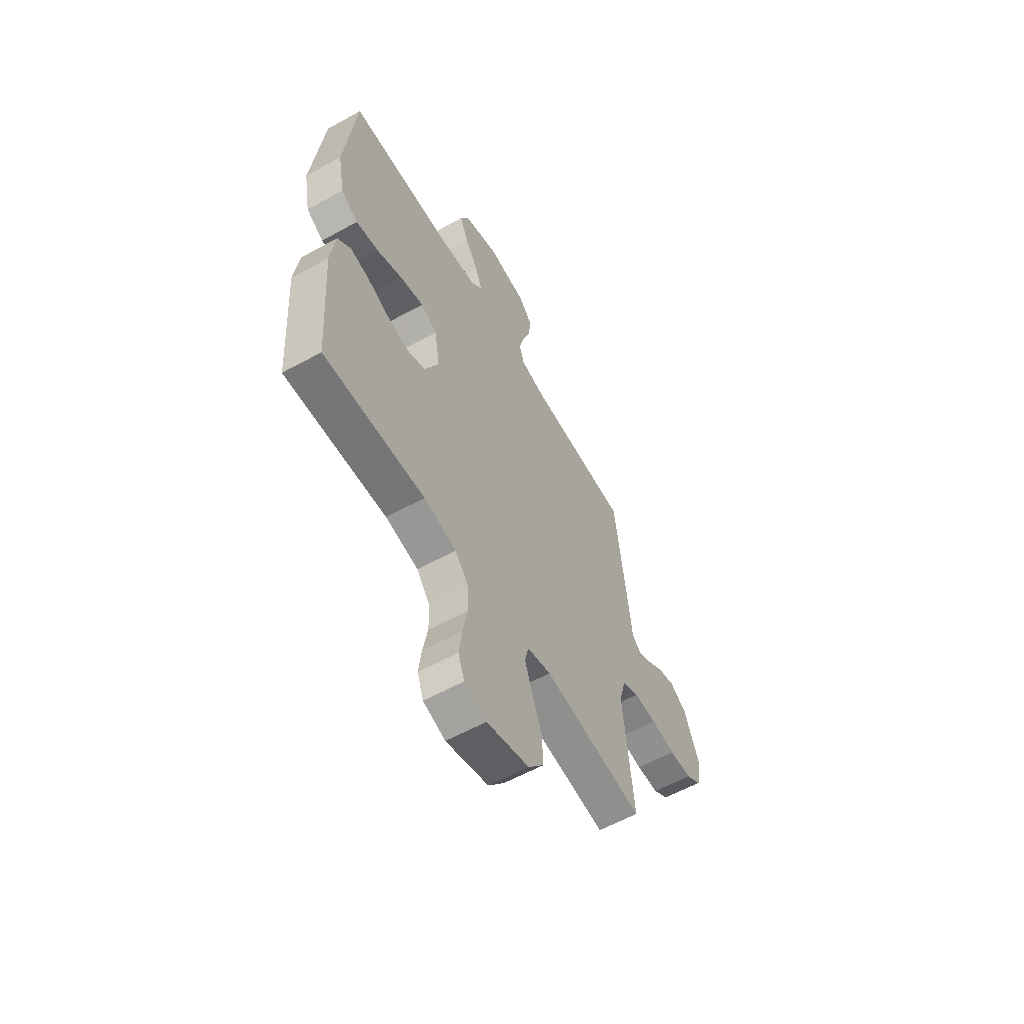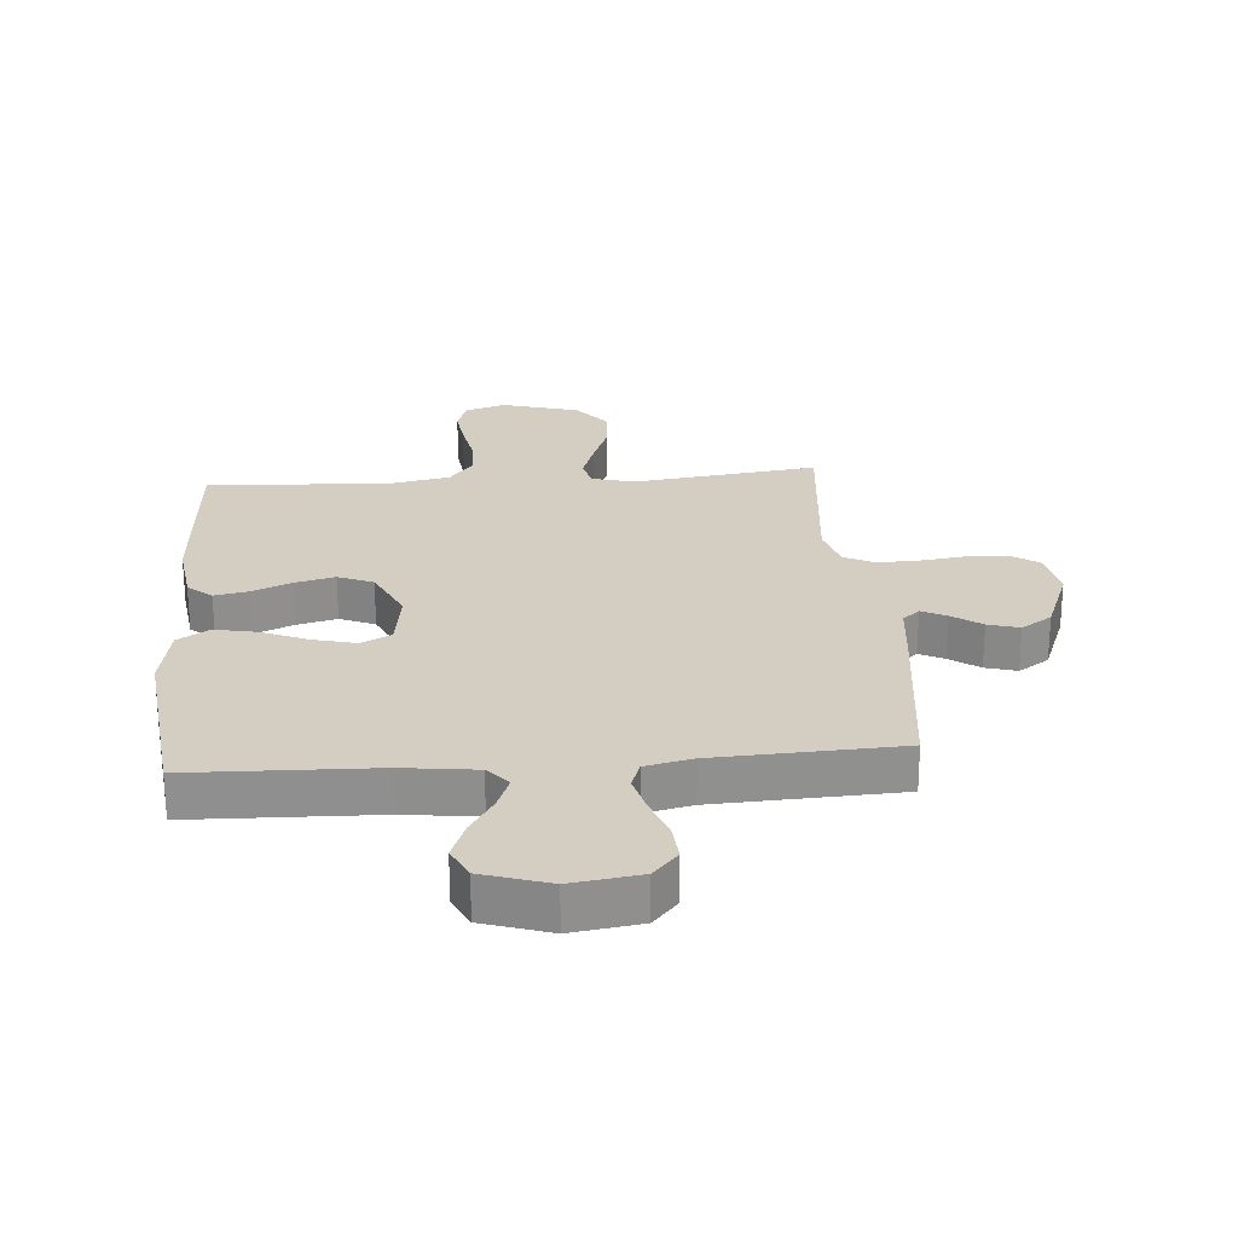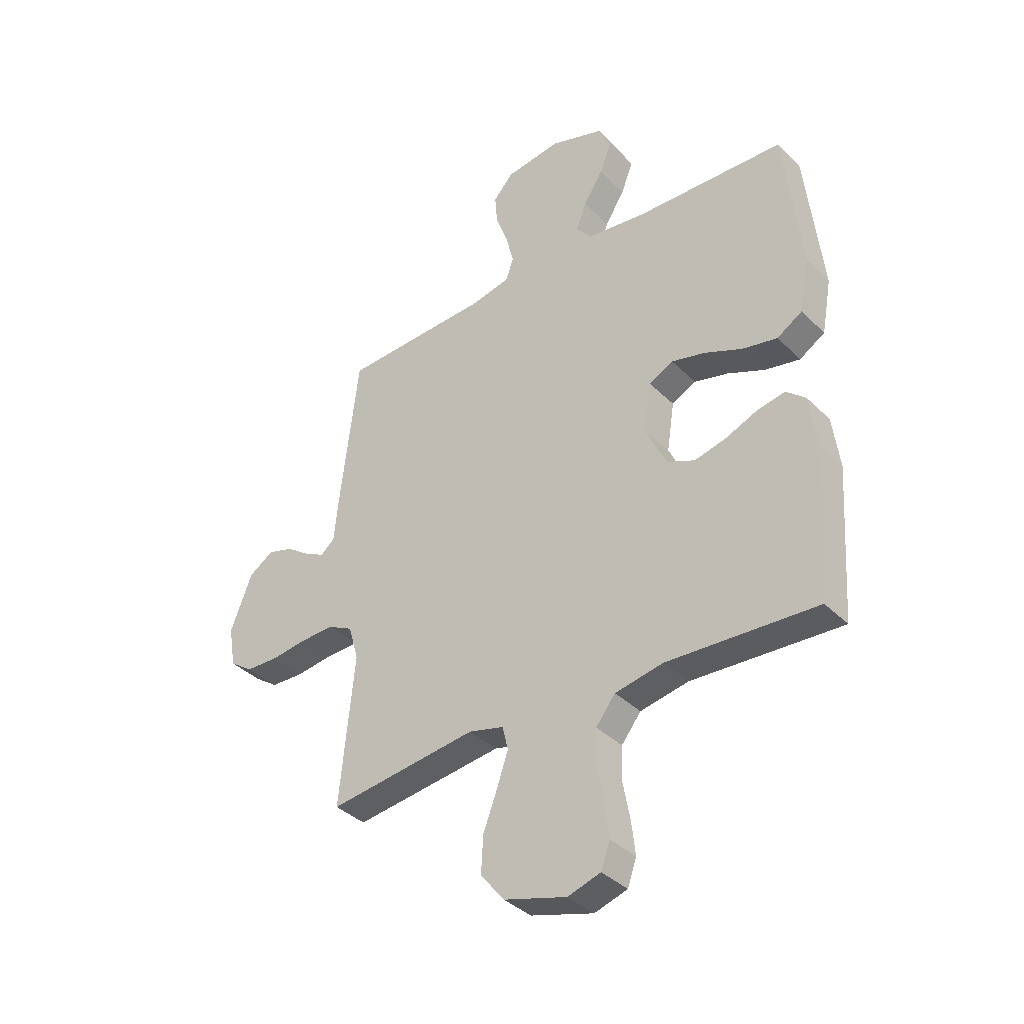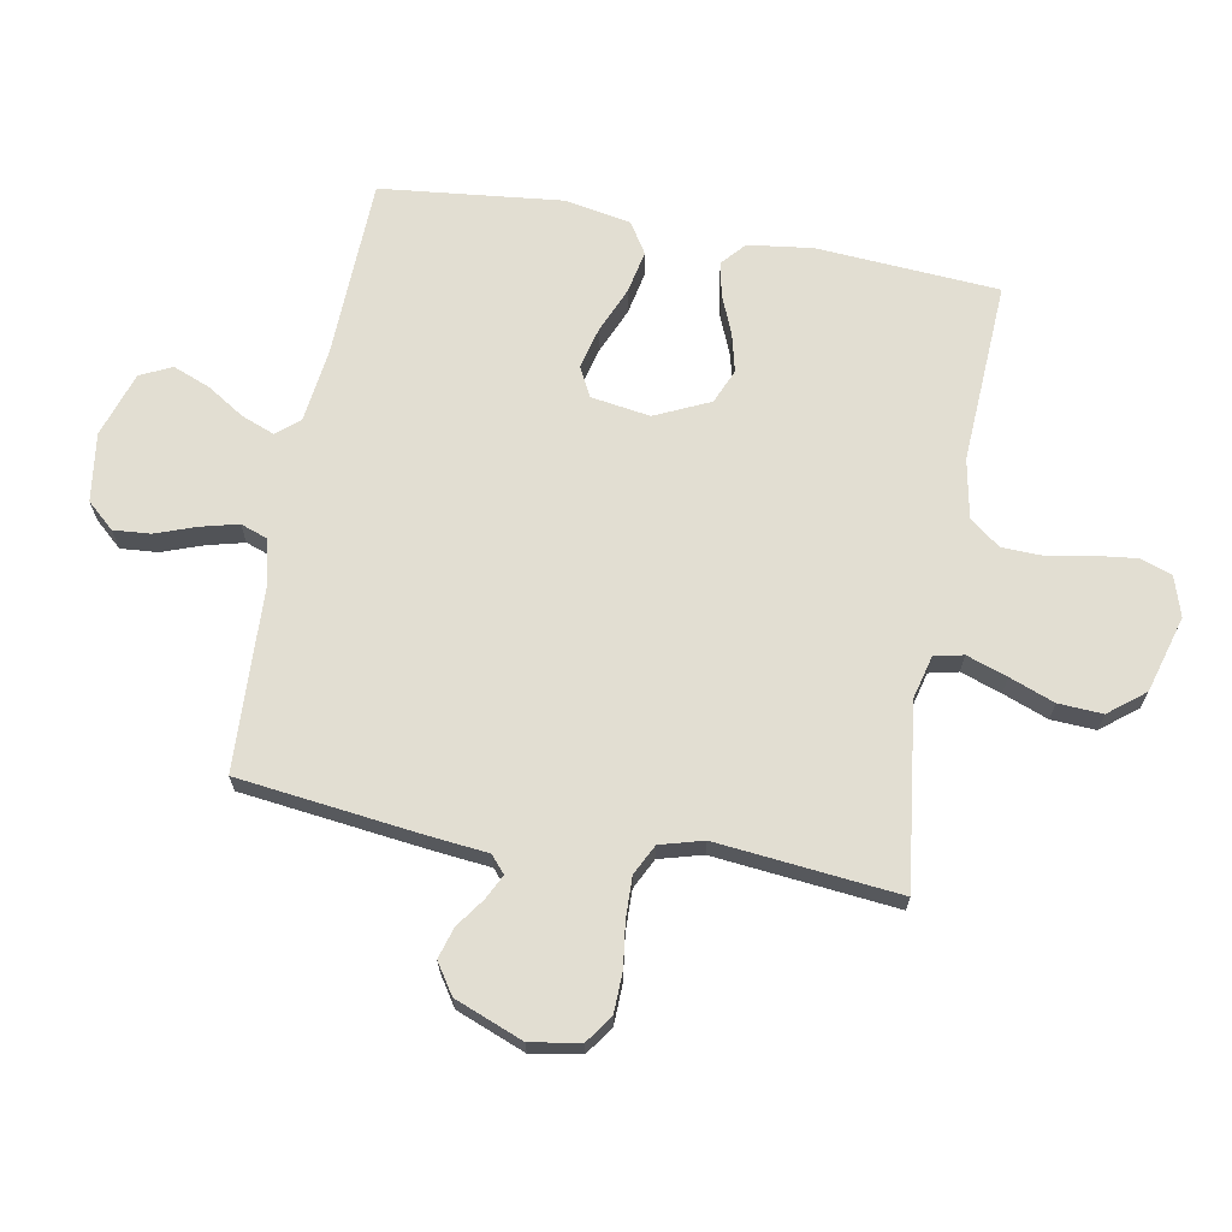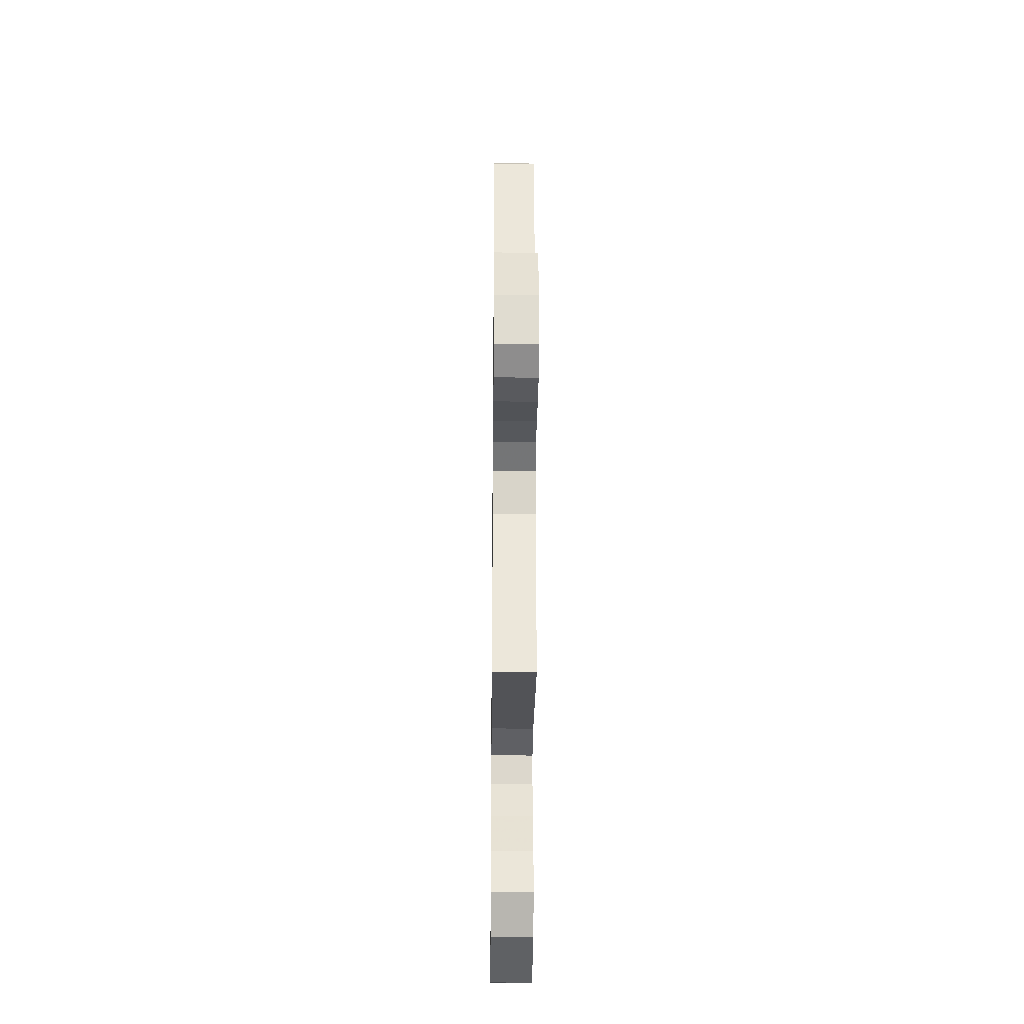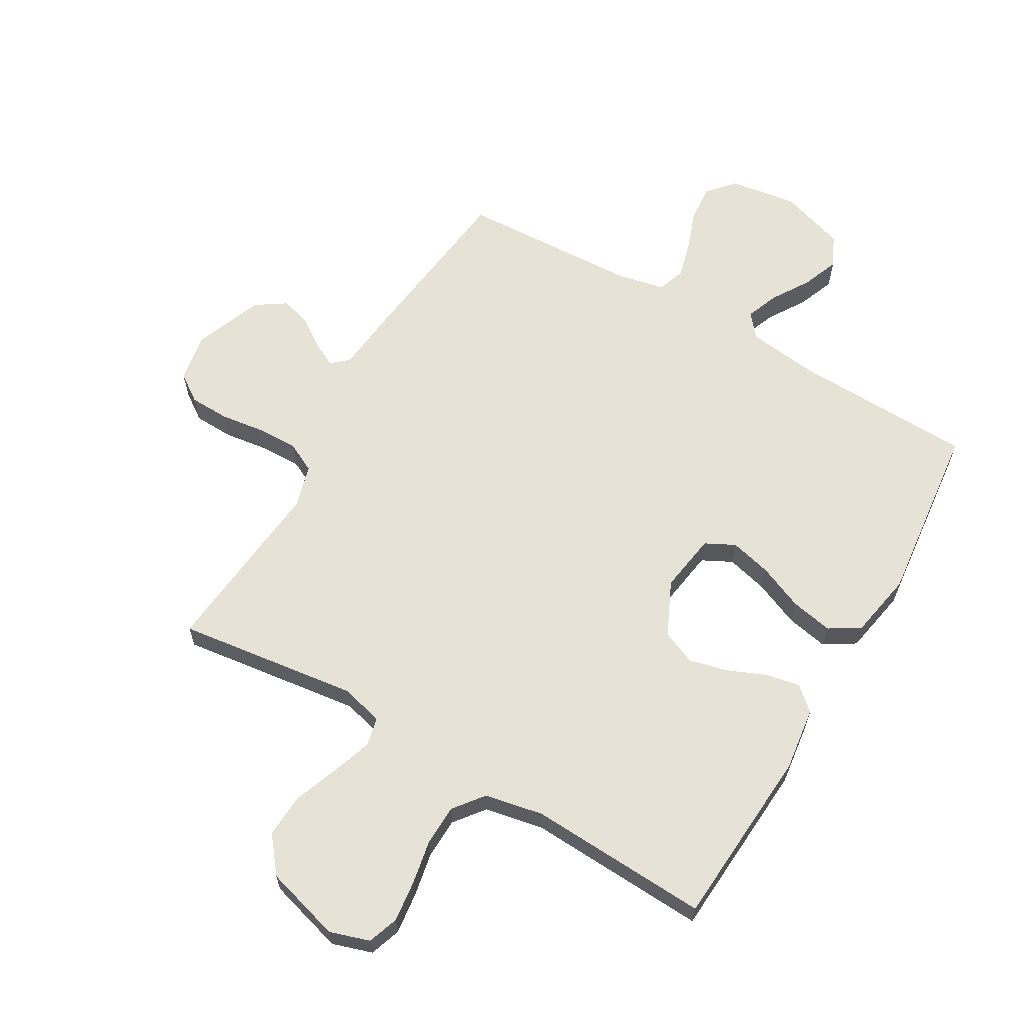
<metadata>
{"format":"obj","ext":"obj","renderer":"f3d","projection":"perspective","resolution":1024,"background":"white","views":[{"elev":-59.3,"azim":-60.4,"up":"+Z"},{"elev":24.9,"azim":-4.5,"up":"+Y"},{"elev":-37.0,"azim":-141.5,"up":"+Z"},{"elev":67.9,"azim":100.5,"up":"+Y"},{"elev":-29.8,"azim":89.4,"up":"+Z"},{"elev":63.3,"azim":-149.8,"up":"+Y"}]}
</metadata>
<code>
v -0.5 0.07 -0.5
v -0.52 0.07 -0.2
v -0.506 0.07 -0.094
v -0.467 0.07 -0.06
v -0.411 0.07 -0.071
v -0.347 0.07 -0.098
v -0.283 0.07 -0.114
v -0.226 0.07 -0.09
v -0.184 0.07 0
v -0.199 0.07 0.098
v -0.248 0.07 0.123
v -0.316 0.07 0.106
v -0.392 0.07 0.074
v -0.462 0.07 0.06
v -0.513 0.07 0.092
v -0.533 0.07 0.2
v -0.5 0.07 0.5
v -0.2 0.07 0.509
v -0.081 0.07 0.524
v -0.049 0.07 0.562
v -0.07 0.07 0.616
v -0.109 0.07 0.678
v -0.133 0.07 0.739
v -0.108 0.07 0.791
v 0 0.07 0.826
v 0.112 0.07 0.81
v 0.152 0.07 0.765
v 0.147 0.07 0.704
v 0.123 0.07 0.638
v 0.107 0.07 0.576
v 0.123 0.07 0.531
v 0.2 0.07 0.514
v 0.5 0.07 0.5
v 0.536 0.07 0.2
v 0.546 0.07 0.101
v 0.574 0.07 0.077
v 0.614 0.07 0.097
v 0.662 0.07 0.131
v 0.713 0.07 0.146
v 0.763 0.07 0.113
v 0.807 0.07 0
v 0.793 0.07 -0.082
v 0.747 0.07 -0.114
v 0.681 0.07 -0.116
v 0.608 0.07 -0.106
v 0.54 0.07 -0.104
v 0.49 0.07 -0.129
v 0.47 0.07 -0.2
v 0.5 0.07 -0.5
v 0.2 0.07 -0.461
v 0.129 0.07 -0.479
v 0.118 0.07 -0.527
v 0.141 0.07 -0.594
v 0.169 0.07 -0.668
v 0.173 0.07 -0.741
v 0.126 0.07 -0.8
v 0 0.07 -0.836
v -0.066 0.07 -0.815
v -0.084 0.07 -0.764
v -0.076 0.07 -0.696
v -0.062 0.07 -0.622
v -0.064 0.07 -0.554
v -0.103 0.07 -0.504
v -0.2 0.07 -0.485
v -0.5 0 -0.5
v -0.52 0 -0.2
v -0.506 0 -0.094
v -0.467 0 -0.06
v -0.411 0 -0.071
v -0.347 0 -0.098
v -0.283 0 -0.114
v -0.226 0 -0.09
v -0.184 0 0
v -0.199 0 0.098
v -0.248 0 0.123
v -0.316 0 0.106
v -0.392 0 0.074
v -0.462 0 0.06
v -0.513 0 0.092
v -0.533 0 0.2
v -0.5 0 0.5
v -0.2 0 0.509
v -0.081 0 0.524
v -0.049 0 0.562
v -0.07 0 0.616
v -0.109 0 0.678
v -0.133 0 0.739
v -0.108 0 0.791
v 0 0 0.826
v 0.112 0 0.81
v 0.152 0 0.765
v 0.147 0 0.704
v 0.123 0 0.638
v 0.107 0 0.576
v 0.123 0 0.531
v 0.2 0 0.514
v 0.5 0 0.5
v 0.536 0 0.2
v 0.546 0 0.101
v 0.574 0 0.077
v 0.614 0 0.097
v 0.662 0 0.131
v 0.713 0 0.146
v 0.763 0 0.113
v 0.807 0 0
v 0.793 0 -0.082
v 0.747 0 -0.114
v 0.681 0 -0.116
v 0.608 0 -0.106
v 0.54 0 -0.104
v 0.49 0 -0.129
v 0.47 0 -0.2
v 0.5 0 -0.5
v 0.2 0 -0.461
v 0.129 0 -0.479
v 0.118 0 -0.527
v 0.141 0 -0.594
v 0.169 0 -0.668
v 0.173 0 -0.741
v 0.126 0 -0.8
v 0 0 -0.836
v -0.066 0 -0.815
v -0.084 0 -0.764
v -0.076 0 -0.696
v -0.062 0 -0.622
v -0.064 0 -0.554
v -0.103 0 -0.504
v -0.2 0 -0.485
f 58 59 60 61
f 56 57 58 61
f 56 61 62
f 53 54 55 56
f 52 53 56 62
f 51 52 62 63
f 48 49 50
f 47 48 50 51
f 42 43 44 45
f 42 45 46
f 41 42 46
f 40 41 46
f 37 38 39 40
f 36 37 40 46
f 35 36 46 47
f 32 33 34 35
f 31 32 35 47
f 26 27 28 29
f 26 29 30
f 25 26 30
f 24 25 30 31
f 21 22 23 24
f 20 21 24 31
f 15 16 17 18
f 15 18 19
f 12 13 14 15
f 11 12 15 19
f 10 11 19 20
f 3 4 5 6
f 3 6 7
f 64 1 2 3
f 64 3 7
f 63 64 7 8
f 51 63 8 9
f 20 31 47 51
f 9 10 20 51
f 125 124 123 122
f 125 122 121 120
f 126 125 120
f 120 119 118 117
f 126 120 117 116
f 127 126 116 115
f 114 113 112
f 115 114 112 111
f 109 108 107 106
f 110 109 106
f 110 106 105
f 110 105 104
f 104 103 102 101
f 110 104 101 100
f 111 110 100 99
f 99 98 97 96
f 111 99 96 95
f 93 92 91 90
f 94 93 90
f 94 90 89
f 95 94 89 88
f 88 87 86 85
f 95 88 85 84
f 82 81 80 79
f 83 82 79
f 79 78 77 76
f 83 79 76 75
f 84 83 75 74
f 70 69 68 67
f 71 70 67
f 67 66 65 128
f 71 67 128
f 72 71 128 127
f 73 72 127 115
f 115 111 95 84
f 115 84 74 73
f 1 65 66 2
f 2 66 67 3
f 3 67 68 4
f 4 68 69 5
f 5 69 70 6
f 6 70 71 7
f 7 71 72 8
f 8 72 73 9
f 9 73 74 10
f 10 74 75 11
f 11 75 76 12
f 12 76 77 13
f 13 77 78 14
f 14 78 79 15
f 15 79 80 16
f 16 80 81 17
f 17 81 82 18
f 18 82 83 19
f 19 83 84 20
f 20 84 85 21
f 21 85 86 22
f 22 86 87 23
f 23 87 88 24
f 24 88 89 25
f 25 89 90 26
f 26 90 91 27
f 27 91 92 28
f 28 92 93 29
f 29 93 94 30
f 30 94 95 31
f 31 95 96 32
f 32 96 97 33
f 33 97 98 34
f 34 98 99 35
f 35 99 100 36
f 36 100 101 37
f 37 101 102 38
f 38 102 103 39
f 39 103 104 40
f 40 104 105 41
f 41 105 106 42
f 42 106 107 43
f 43 107 108 44
f 44 108 109 45
f 45 109 110 46
f 46 110 111 47
f 47 111 112 48
f 48 112 113 49
f 49 113 114 50
f 50 114 115 51
f 51 115 116 52
f 52 116 117 53
f 53 117 118 54
f 54 118 119 55
f 55 119 120 56
f 56 120 121 57
f 57 121 122 58
f 58 122 123 59
f 59 123 124 60
f 60 124 125 61
f 61 125 126 62
f 62 126 127 63
f 63 127 128 64
f 64 128 65 1

</code>
